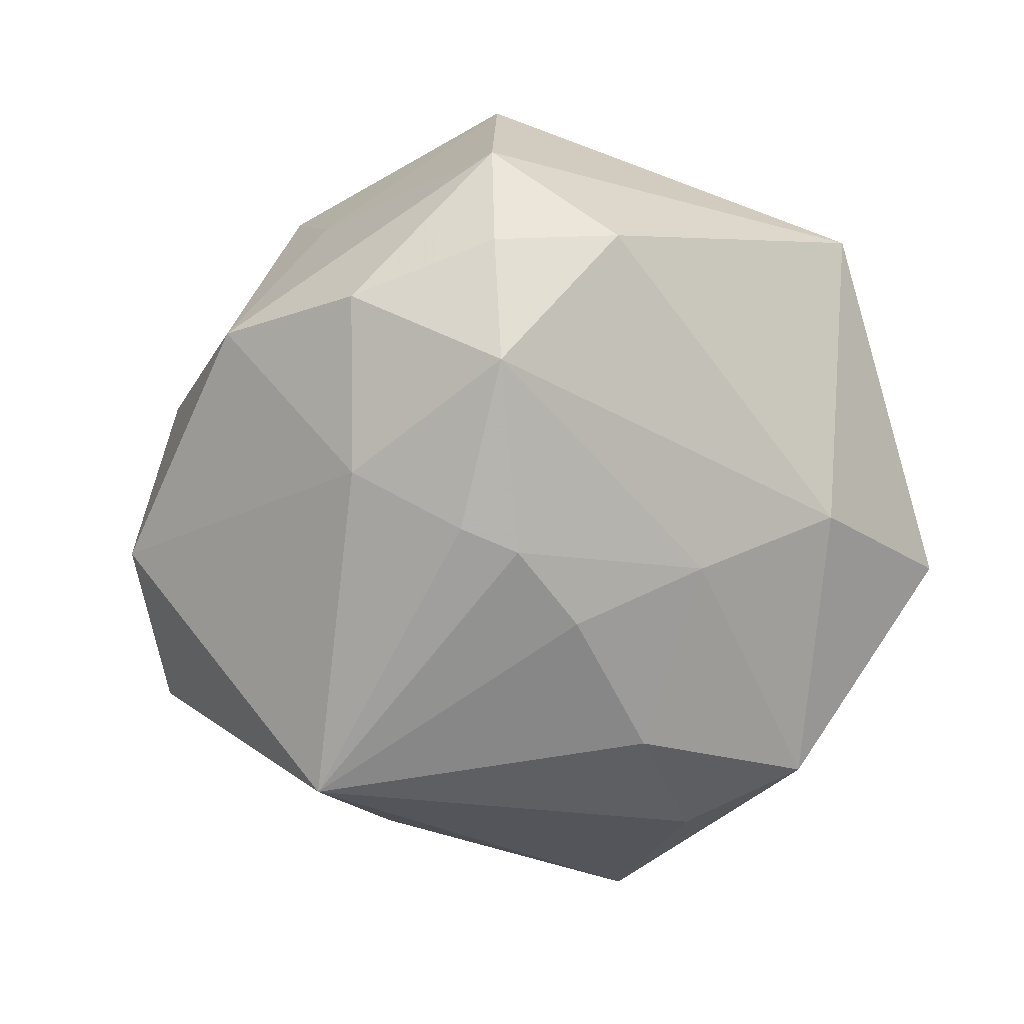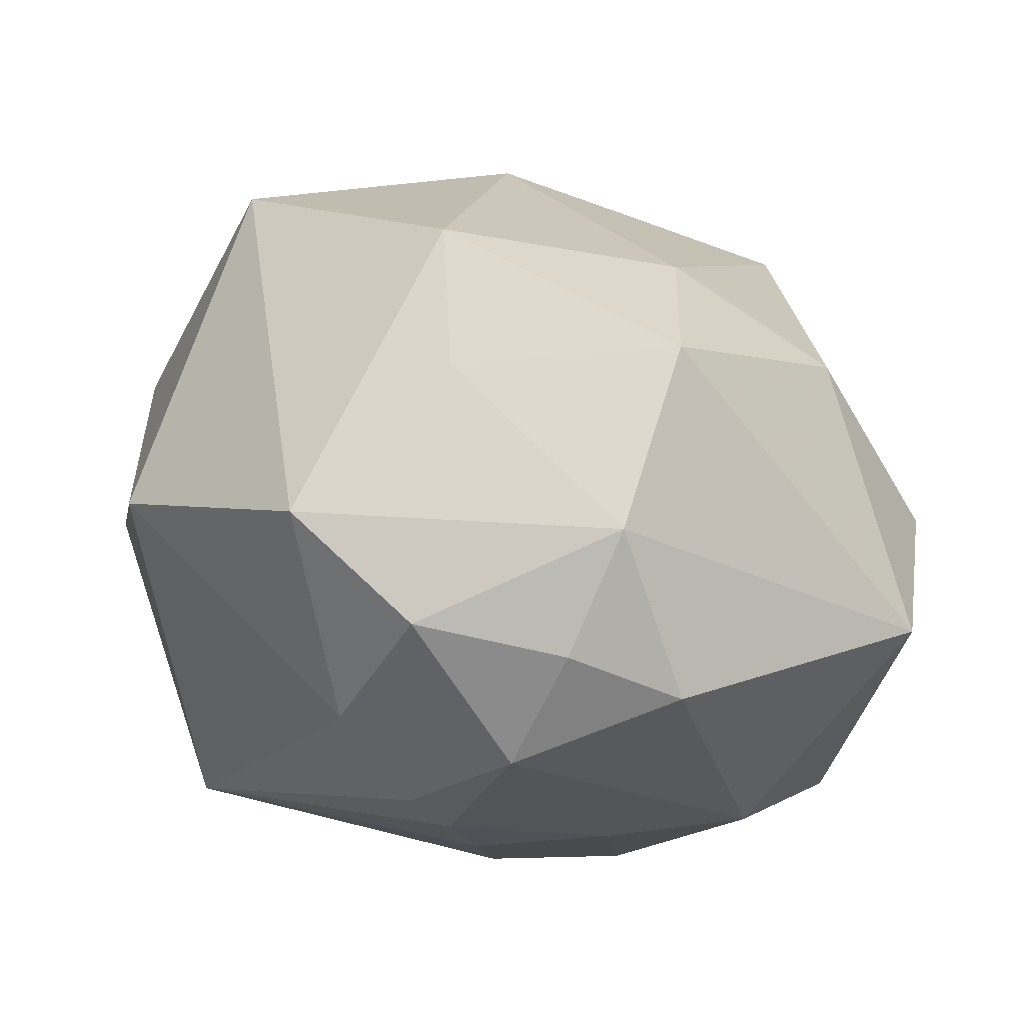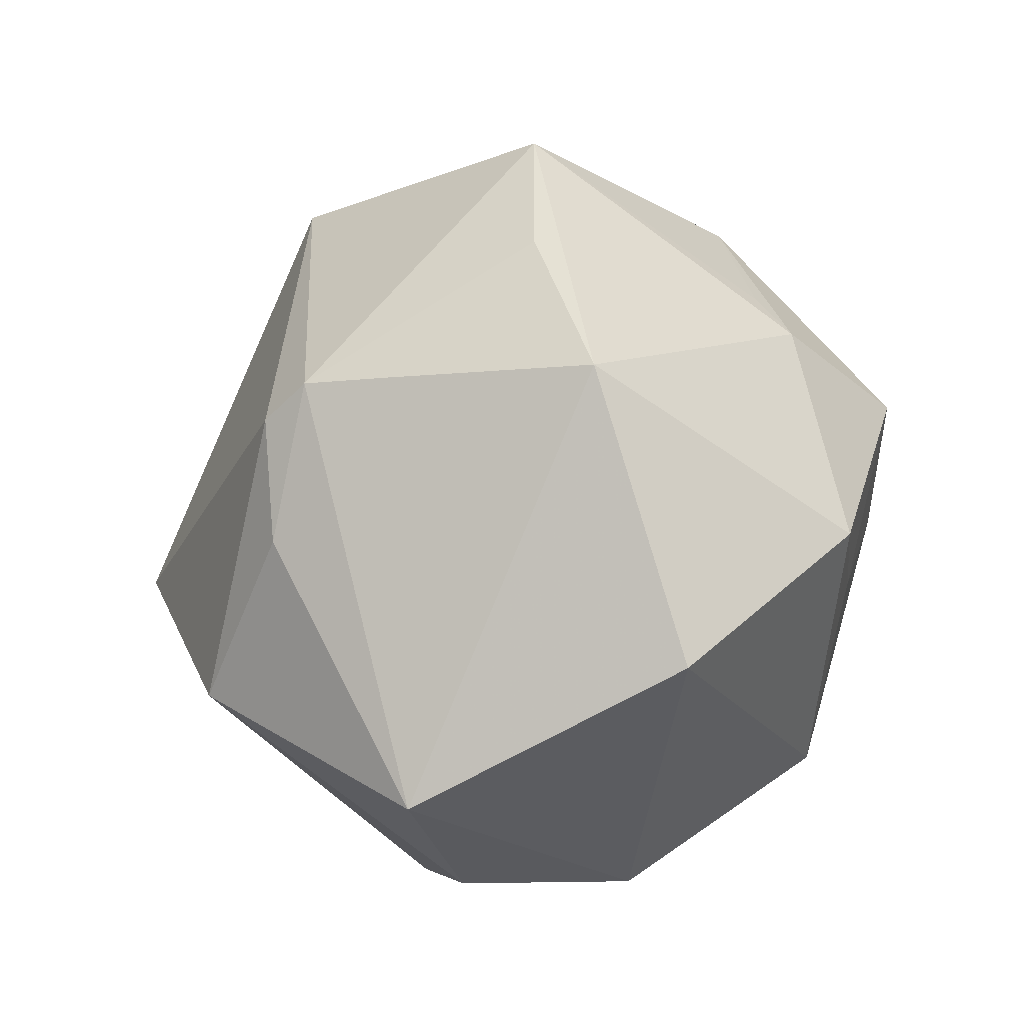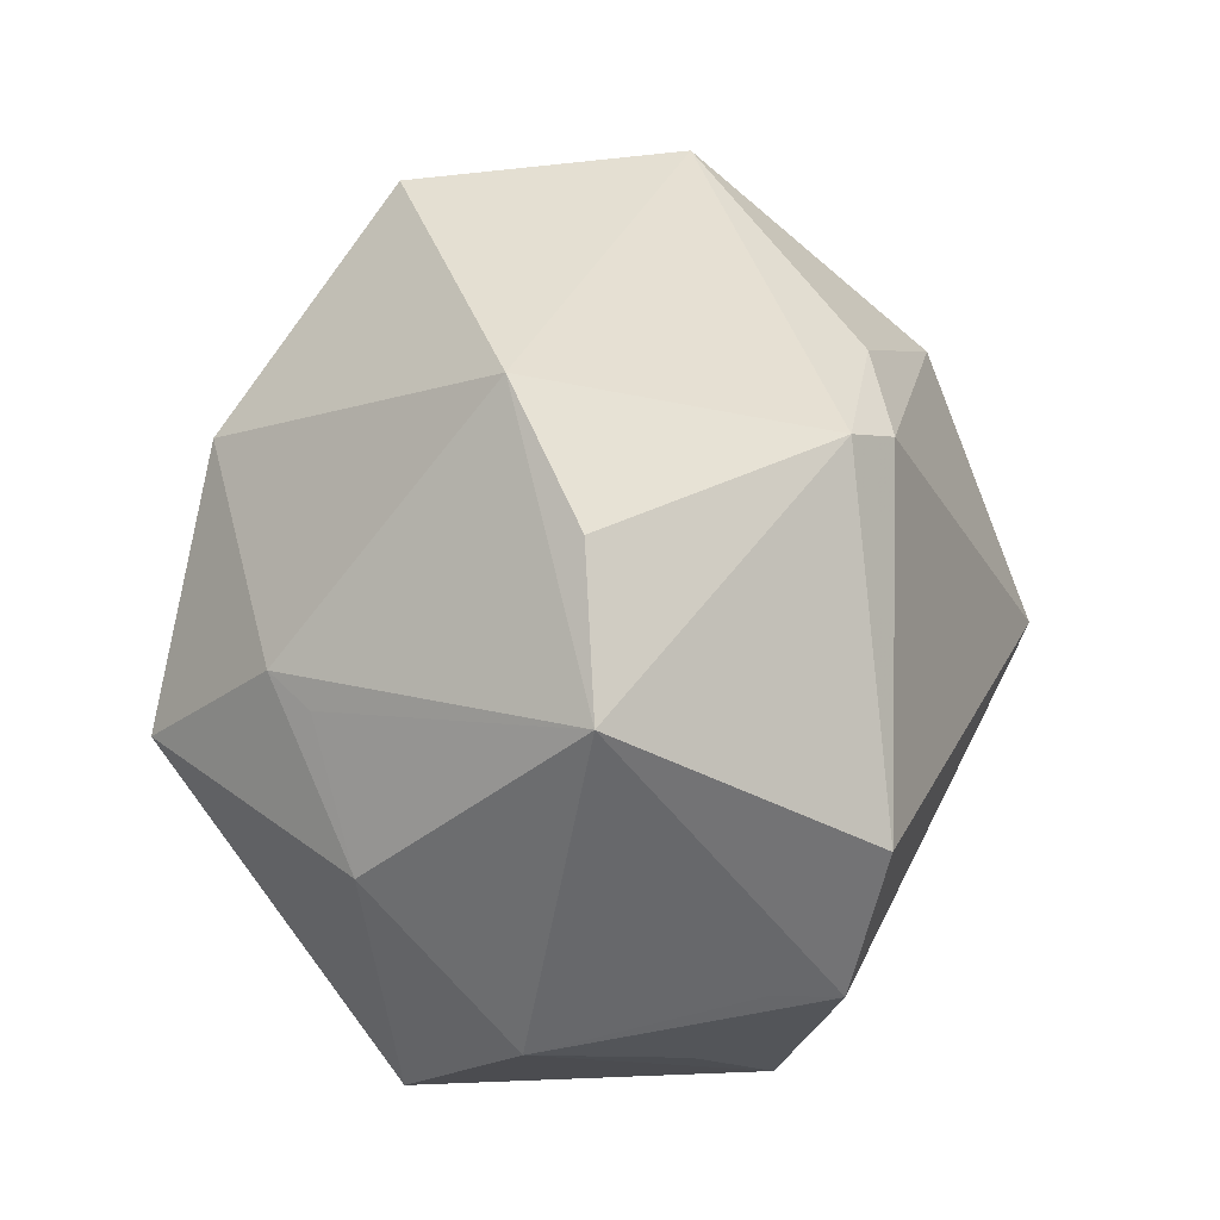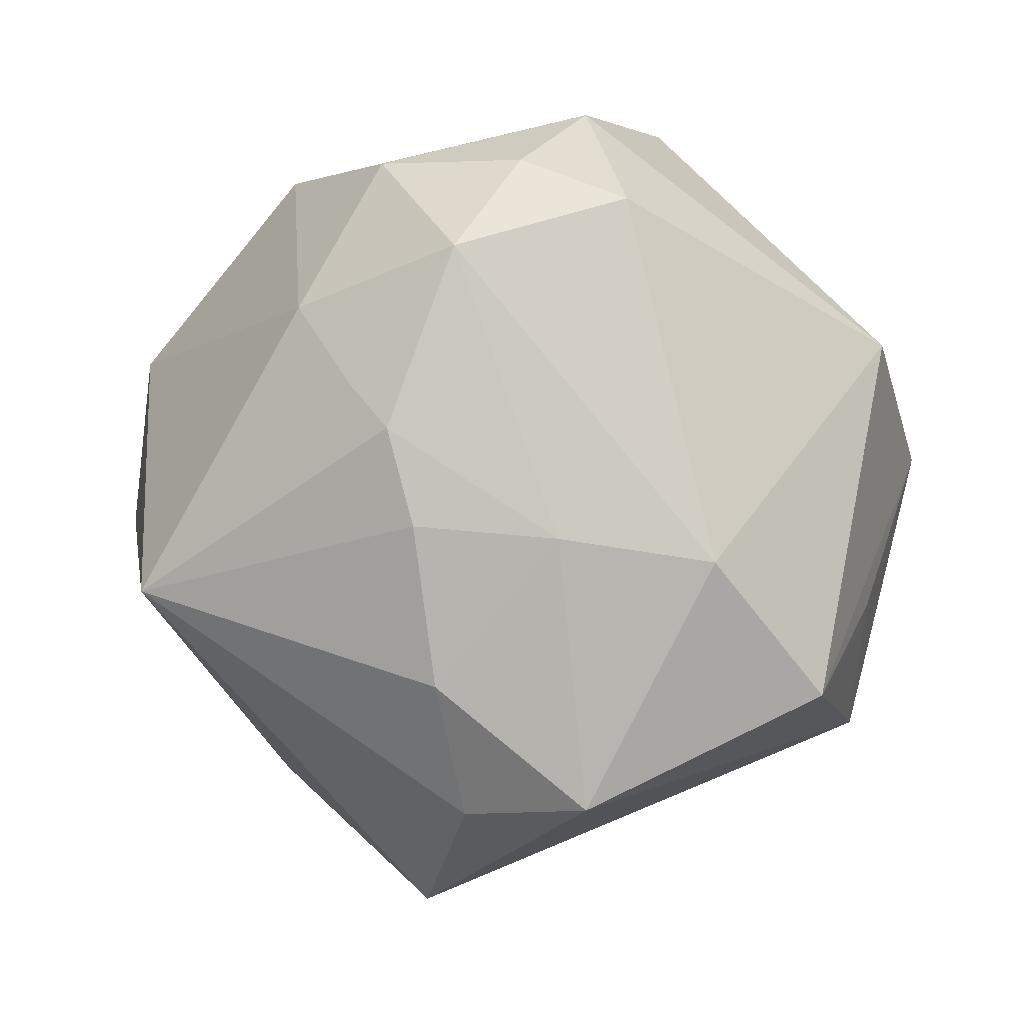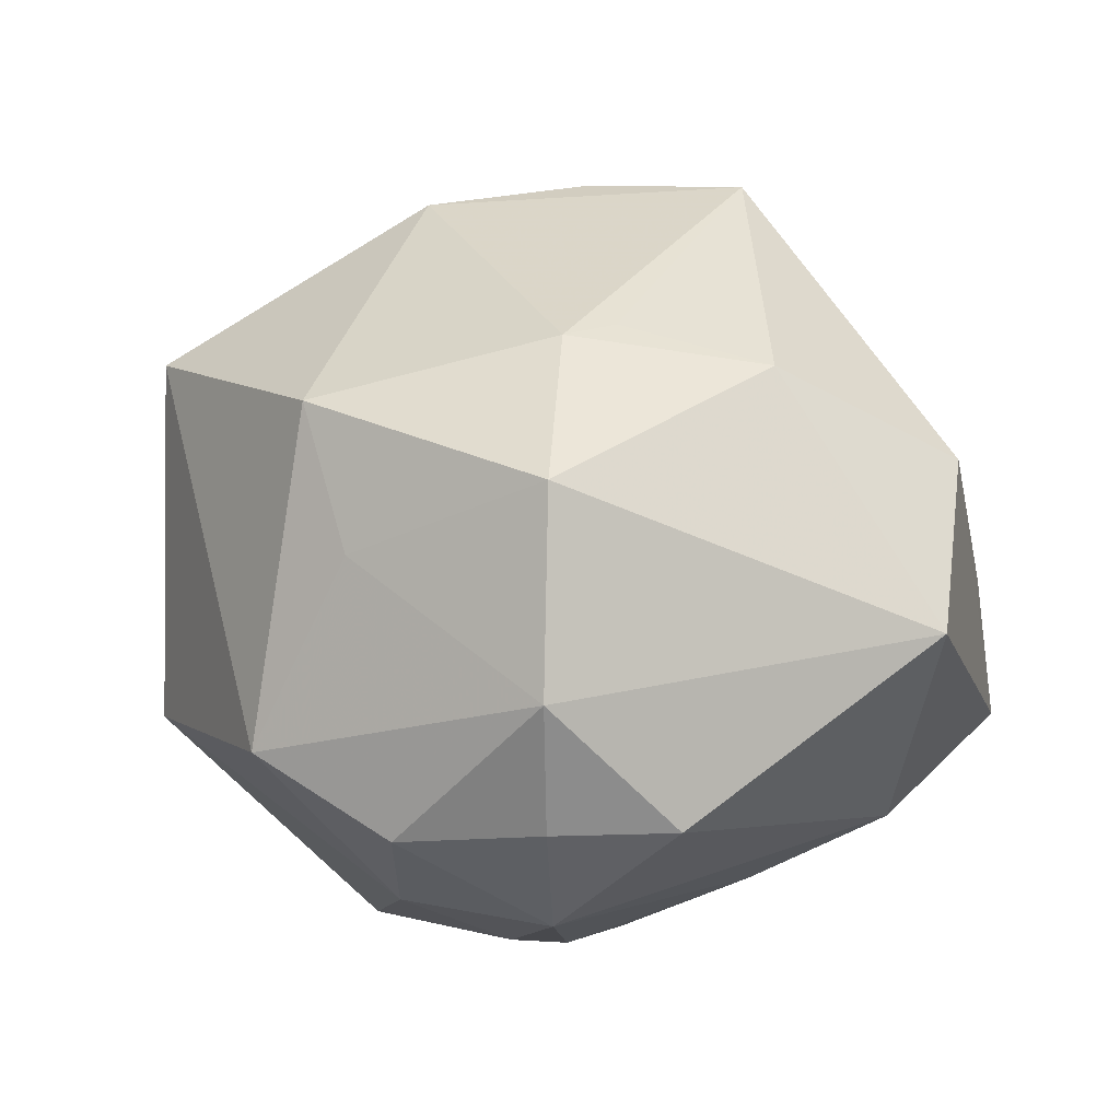
<metadata>
{"format":"obj","ext":"obj","renderer":"f3d","projection":"perspective","resolution":1024,"background":"white","views":[{"elev":-70.1,"azim":-157.6,"up":"+Z"},{"elev":68.9,"azim":-164.2,"up":"+Y"},{"elev":49.5,"azim":95.9,"up":"+Z"},{"elev":75.3,"azim":-87.4,"up":"+Z"},{"elev":0.9,"azim":-155.4,"up":"+Y"},{"elev":-2.0,"azim":-158.4,"up":"+Z"}]}
</metadata>
<code>
v -0.01591 -0.02554 -0.02073
v -0.005053 -0.02641 -0.02099
v -0.01525 -0.001301 0.03342
v -0.0199 -0.02287 0.01817
v -0.03469 0.003199 0.009645
v 0.004649 -0.03611 -0.008557
v 0.03011 0.01575 0.01845
v -0.0296 -0.01467 0.01025
v -0.01176 0.01948 0.01963
v -0.02925 -0.02042 0.008755
v -0.002221 0.005695 -0.02962
v 0.01024 0.006141 0.0323
v -0.008642 0.02297 0.01859
v 0.001319 0.009178 -0.02917
v -0.03288 -0.01629 -0.0109
v 0.003196 0.02828 -0.02004
v -0.02332 0.01576 0.01636
v 0.01537 0.02784 -0.01344
v -0.001873 2.341e-05 0.03419
v -0.02652 -0.005144 -0.01921
v -0.03332 -0.009374 0.000379
v -0.01148 0.03297 0.00682
v 0.008905 -0.01856 0.02598
v 0.006297 0.02998 0.001686
v 0.02154 -0.007984 -0.02906
v -0.01512 -0.003244 -0.02455
v -0.006862 0.02046 -0.02675
v -0.009381 0.02805 -0.01929
v -0.004204 -0.002243 -0.02886
v -0.005062 -0.01537 -0.02658
v -0.0111 0.03292 -0.00952
v 0.03855 -0.00639 0.007103
v -0.03597 0.01277 -0.004257
v 0.009277 -0.01108 0.02792
v 0.03561 -0.002376 -0.008376
v 0.03215 0.01213 -0.01112
v 0.02443 -0.02629 0.001099
v 0.01878 -0.02034 0.01647
v 0.01006 -0.02203 0.02224
v 0.01043 0.02905 0.01367
v -0.01878 0.02446 -0.01904
v 0.008207 0.01589 -0.02554
f 37 39 6
f 6 25 37
f 2 25 6
f 6 1 2
f 10 1 6
f 34 12 19
f 32 12 34
f 33 17 22
f 35 36 32
f 25 36 35
f 32 37 35
f 35 37 25
f 32 36 7
f 7 12 32
f 40 12 7
f 38 37 32
f 39 37 38
f 25 2 30
f 30 2 1
f 42 36 25
f 6 39 4
f 4 10 6
f 5 17 33
f 13 12 40
f 40 22 13
f 13 22 17
f 1 10 15
f 15 20 1
f 33 20 15
f 15 5 33
f 29 11 25
f 25 30 29
f 25 11 14
f 14 42 25
f 36 42 18
f 40 7 18
f 18 7 36
f 23 4 39
f 23 34 19
f 39 38 23
f 32 34 23
f 23 38 32
f 9 13 17
f 10 5 21
f 21 15 10
f 5 15 21
f 11 29 26
f 1 20 26
f 26 30 1
f 26 29 30
f 24 22 40
f 40 18 24
f 41 20 33
f 3 23 19
f 4 23 3
f 10 4 3
f 17 5 3
f 3 9 17
f 13 9 3
f 19 12 3
f 12 13 3
f 16 18 42
f 8 5 10
f 10 3 8
f 8 3 5
f 42 14 27
f 27 16 42
f 27 14 11
f 11 26 27
f 27 26 20
f 20 41 27
f 33 22 31
f 31 41 33
f 18 16 31
f 22 24 31
f 31 24 18
f 28 27 41
f 16 27 28
f 41 31 28
f 28 31 16

</code>
